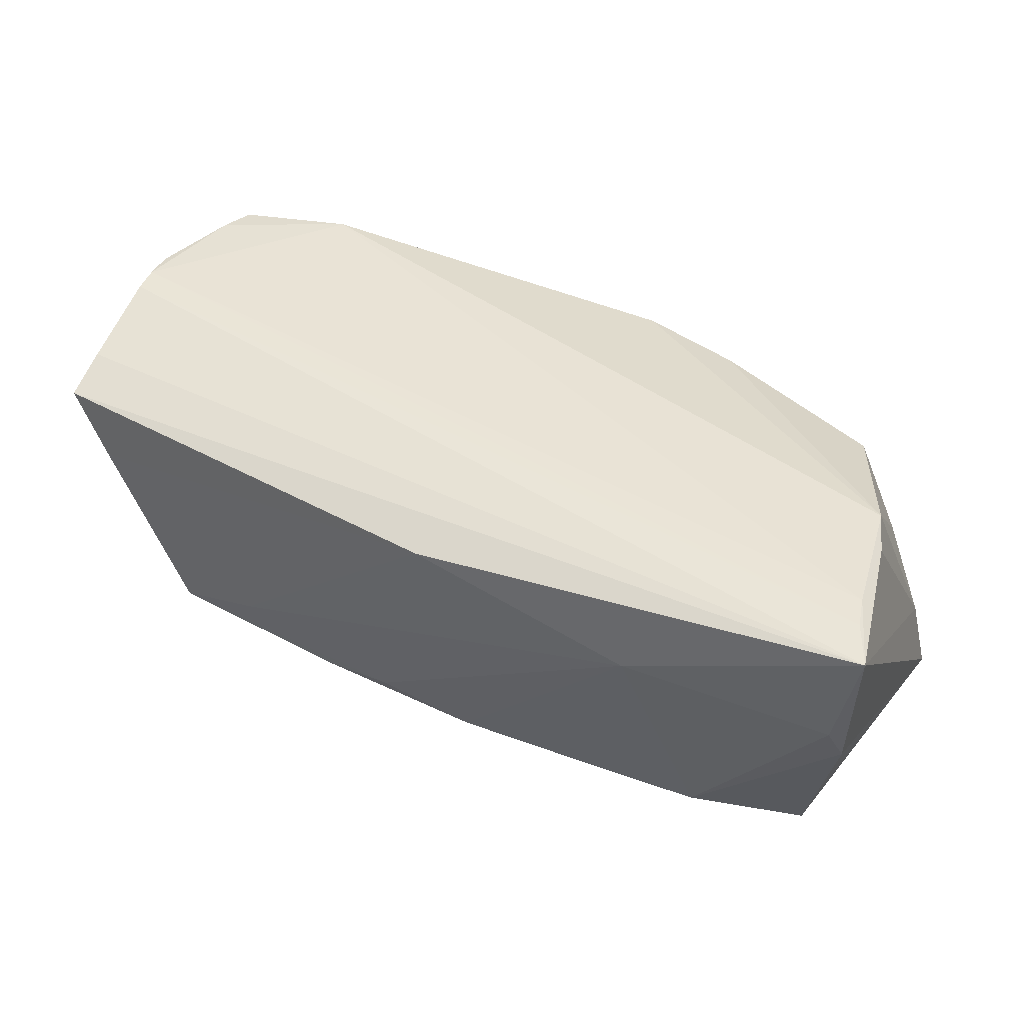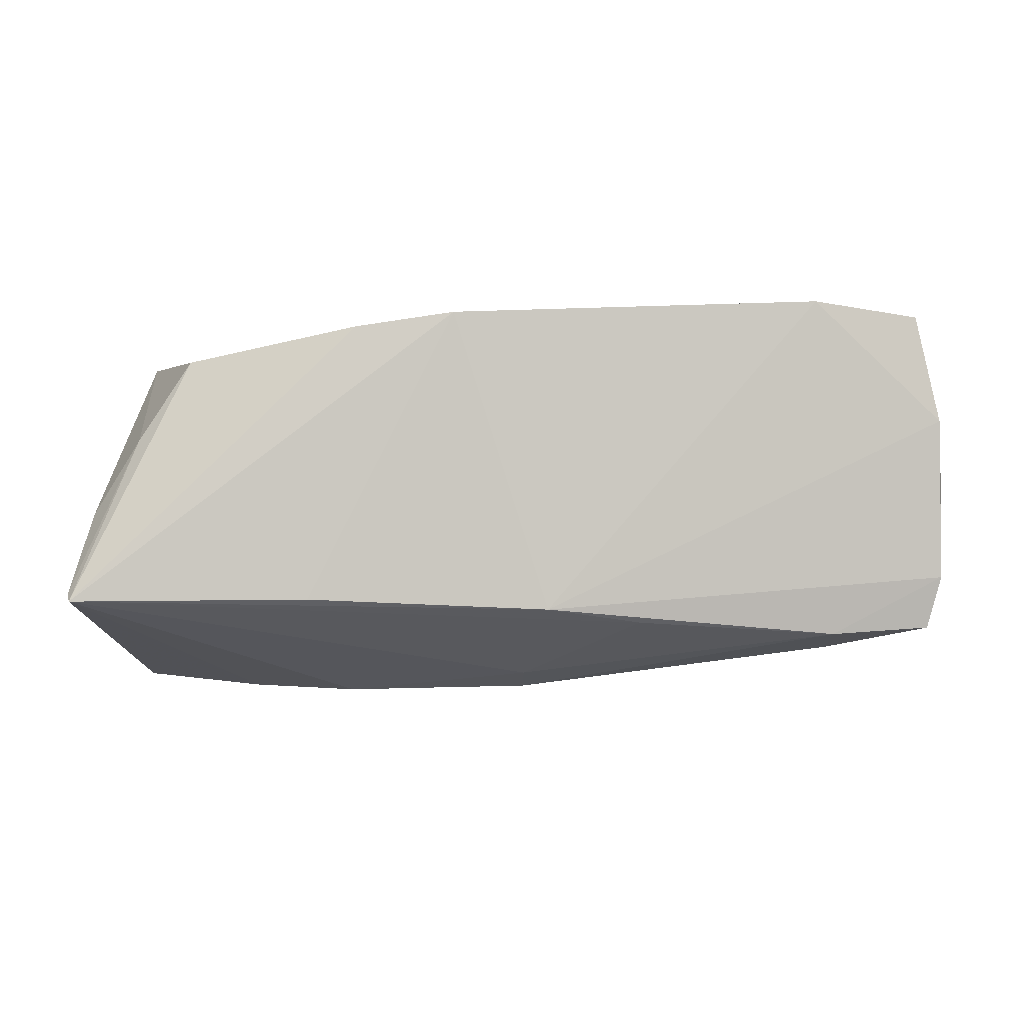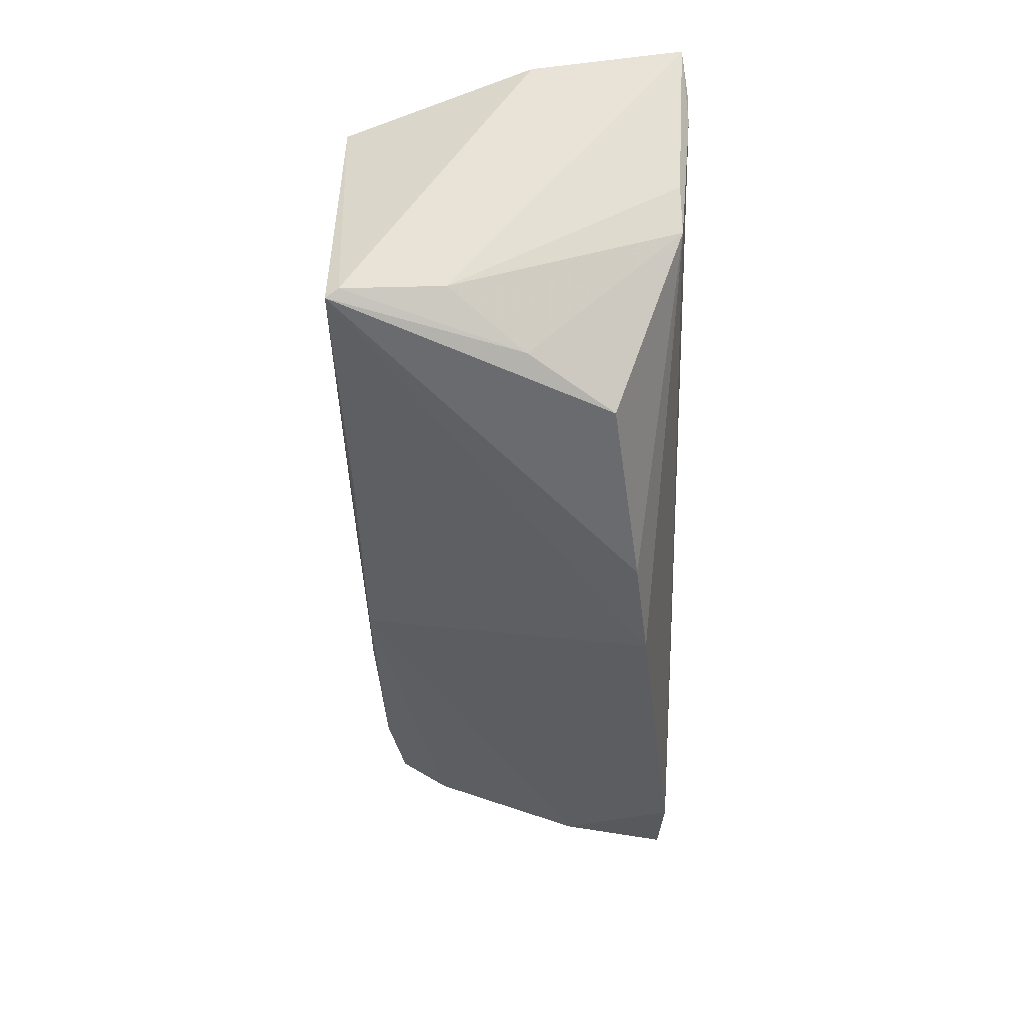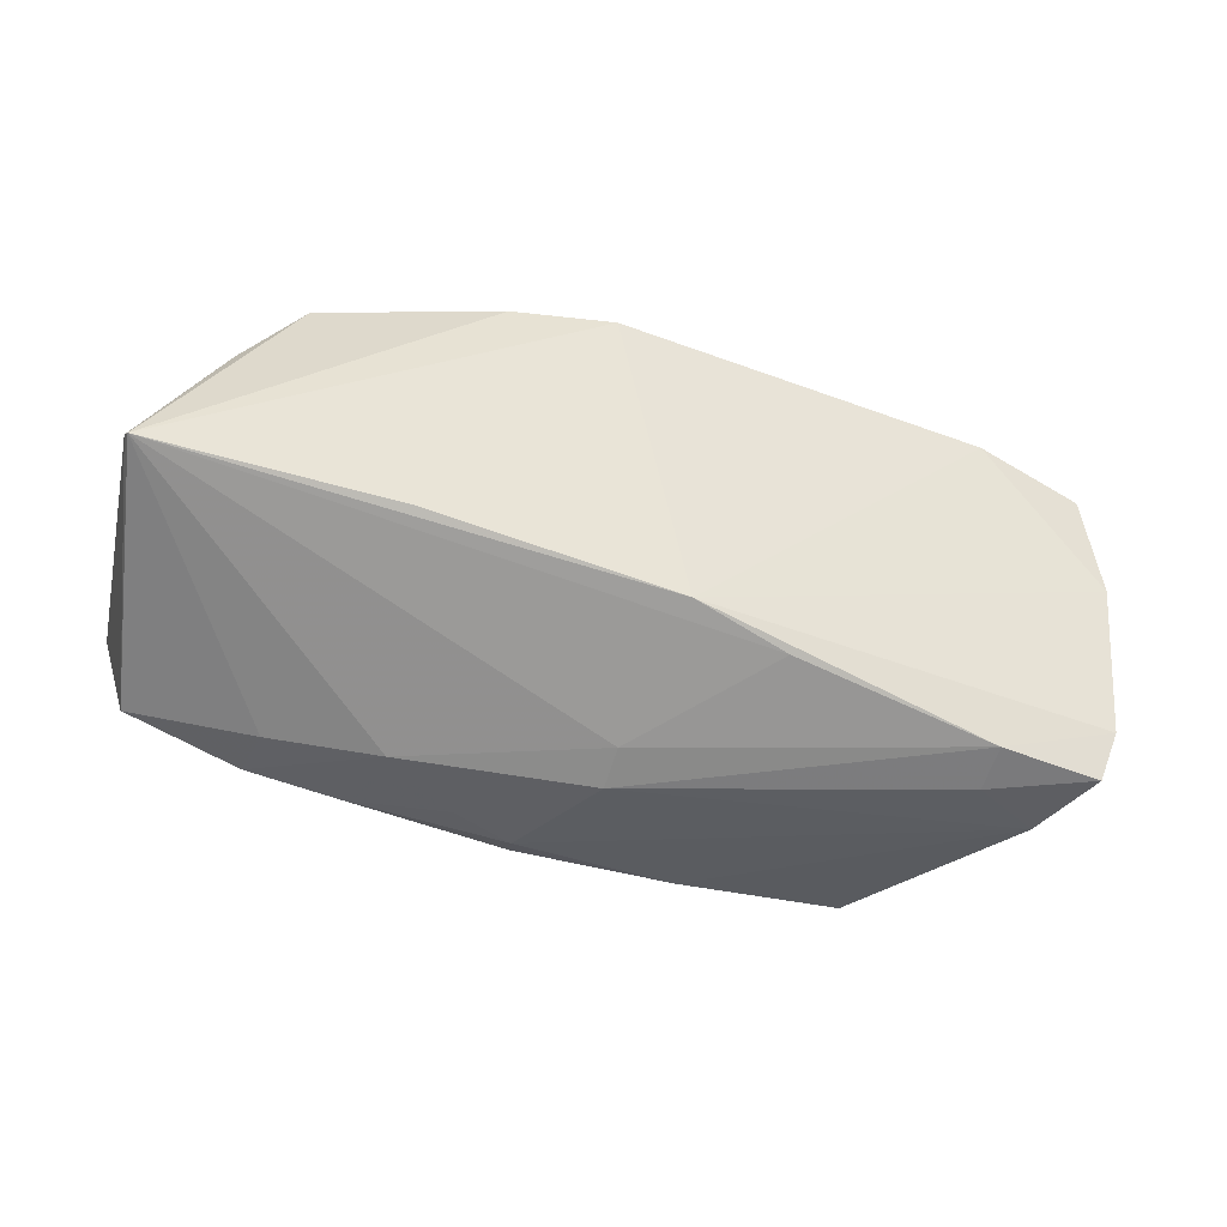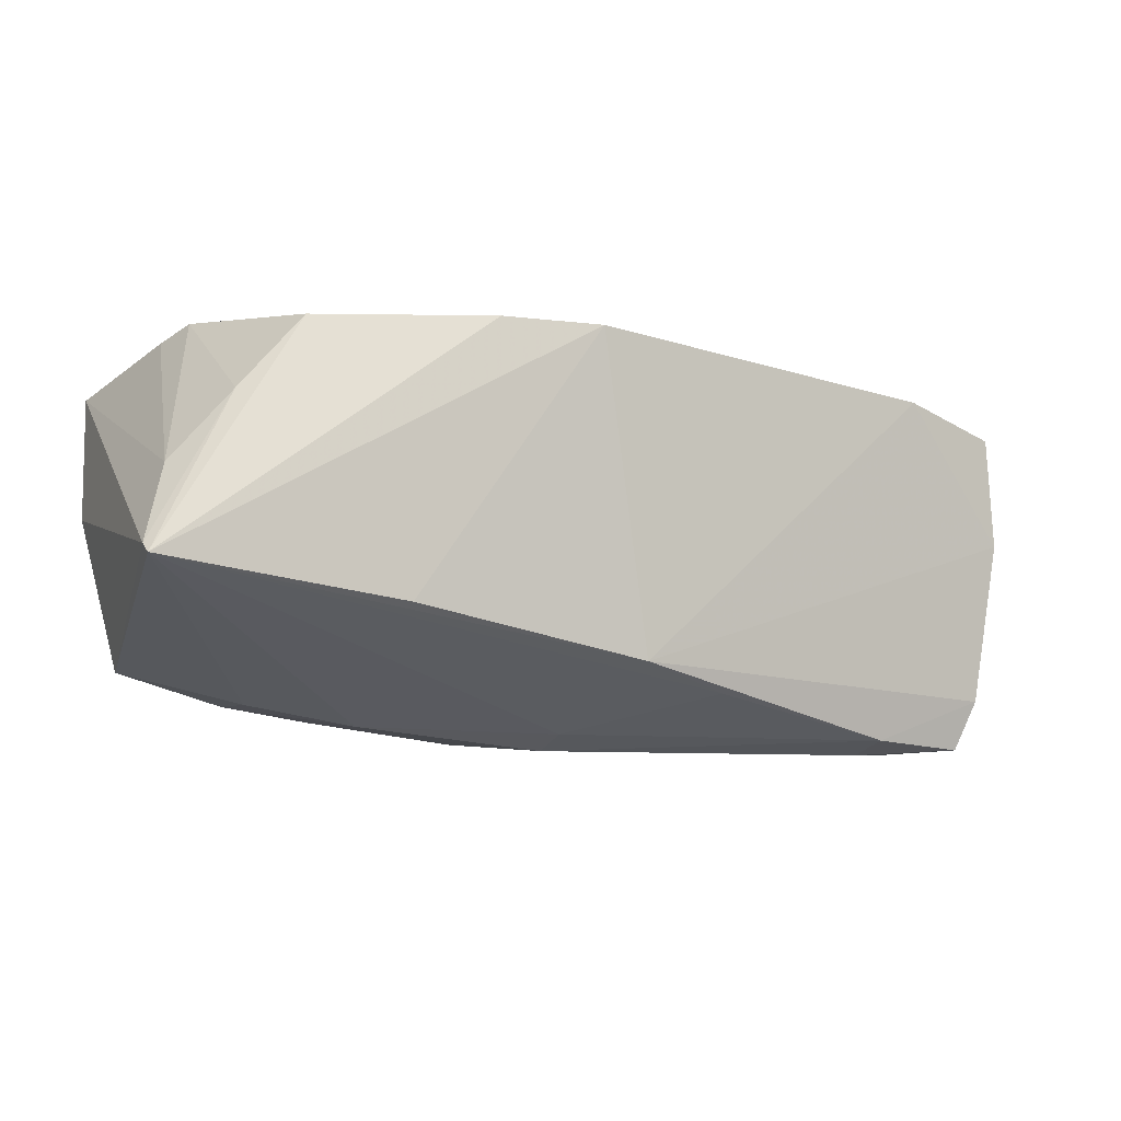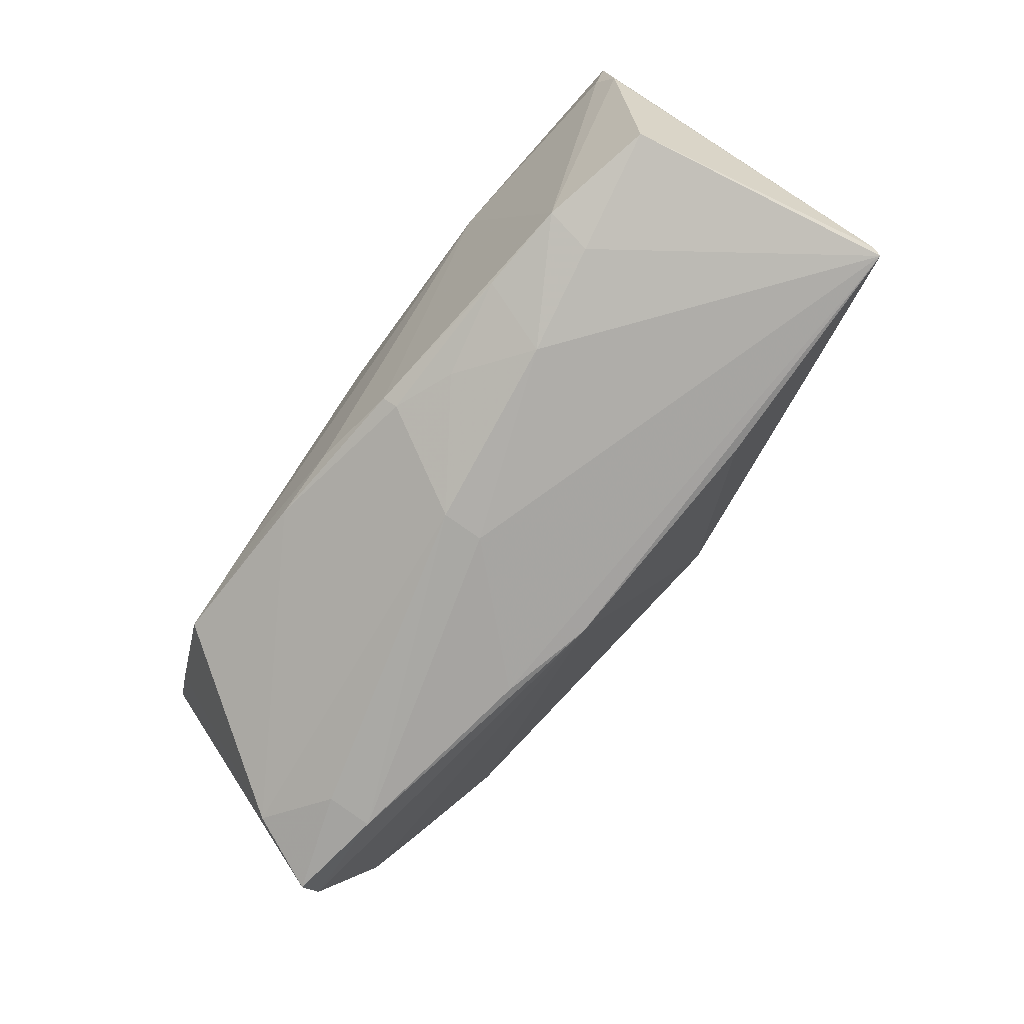
<metadata>
{"format":"obj","ext":"obj","renderer":"f3d","projection":"perspective","resolution":1024,"background":"white","views":[{"elev":44.0,"azim":-154.0,"up":"+Z"},{"elev":-20.8,"azim":-1.7,"up":"+Z"},{"elev":-38.8,"azim":-88.6,"up":"+Y"},{"elev":-60.2,"azim":-17.4,"up":"+Z"},{"elev":-26.6,"azim":-26.7,"up":"+Z"},{"elev":-78.9,"azim":-126.3,"up":"+Z"}]}
</metadata>
<code>
v -0.05463 0.02028 0.02256
v 0.02684 0.02725 -0.005728
v 0.05689 -0.01659 0.007374
v 0.05681 -0.01083 0.02073
v -0.05093 0.0001487 0.02105
v 0.0576 -0.0106 -0.005069
v -0.00491 0.02424 -0.01706
v 0.05746 -0.008783 -0.01206
v 0.05483 -0.01635 0.02134
v -0.03585 0.01491 -0.02114
v 0.01638 -0.01159 -0.01971
v 0.05666 0.002936 0.02256
v 0.001726 0.003839 -0.02221
v -0.05552 -0.01256 -0.005823
v -0.04294 -0.02056 0.01274
v -0.02105 -0.02647 0.01546
v 0.001767 0.009241 -0.02256
v 0.05578 -0.005656 -0.01817
v -0.0369 0.02094 -0.01937
v 0.04265 -0.001365 -0.0197
v -0.0004878 0.02837 0.0177
v 0.01581 0.02596 -0.01295
v 0.05013 0.02326 0.009963
v -0.05719 -0.01582 -0.01891
v 0.0557 0.01533 0.01978
v -0.02672 -0.01637 -0.01852
v -0.05709 0.0255 0.02205
v -0.05283 0.005856 0.02094
v -0.008385 -0.02837 0.01679
v 0.05544 0.02169 0.01778
v 0.05365 -0.02091 0.02065
v -0.05611 0.02395 0.00376
v 0.03959 -0.02427 0.02114
v 0.05166 0.004117 -0.01615
v -0.005244 0.02236 -0.01836
v 0.03721 0.02681 -0.008238
v -0.05445 0.02549 0.00819
v 0.04263 -0.007368 -0.01974
v -0.02218 0.01244 -0.02242
v 0.006594 0.02603 -0.01271
v -0.02535 0.02183 -0.01906
v -0.05362 0.0163 0.02251
v -0.0576 -0.01477 -0.01745
v 0.05755 -0.004589 0.02203
v -0.04953 -0.01726 0.002888
v 0.05706 -0.000591 0.02256
v -0.05131 0.01775 -0.01878
v 0.004221 -0.01484 -0.01908
v -0.02862 0.02837 0.01071
v -0.01296 0.01918 -0.01982
f 21 27 30
f 14 27 43
f 30 27 25
f 25 12 30
f 27 12 25
f 43 47 24
f 33 5 29
f 29 24 26
f 42 5 33
f 27 14 28
f 14 5 28
f 28 42 27
f 5 42 28
f 15 5 45
f 45 5 14
f 45 14 43
f 43 24 45
f 45 24 15
f 44 8 30
f 48 38 8
f 48 29 26
f 26 24 48
f 33 29 48
f 23 21 30
f 23 36 21
f 27 21 49
f 49 37 27
f 8 38 18
f 30 8 18
f 16 5 15
f 16 29 5
f 15 24 16
f 24 29 16
f 1 12 27
f 27 42 1
f 3 31 33
f 33 48 3
f 3 48 8
f 30 12 46
f 46 44 30
f 46 42 33
f 12 1 46
f 46 1 42
f 19 49 7
f 37 49 19
f 11 48 24
f 38 48 11
f 21 36 2
f 2 49 21
f 20 18 38
f 36 23 34
f 18 20 34
f 34 23 30
f 30 18 34
f 8 44 6
f 6 3 8
f 44 3 6
f 31 3 4
f 4 3 44
f 41 19 7
f 39 19 41
f 47 19 10
f 10 19 39
f 10 24 47
f 10 39 24
f 32 19 47
f 37 19 32
f 27 37 32
f 32 47 43
f 43 27 32
f 7 49 40
f 49 2 40
f 40 2 36
f 38 11 13
f 24 39 13
f 13 11 24
f 31 4 9
f 9 4 44
f 44 46 9
f 33 31 9
f 9 46 33
f 7 40 22
f 22 40 36
f 36 34 22
f 39 41 50
f 17 34 20
f 17 20 38
f 38 13 17
f 17 13 39
f 39 50 17
f 35 22 34
f 34 17 35
f 7 22 35
f 35 17 50
f 35 41 7
f 35 50 41

</code>
